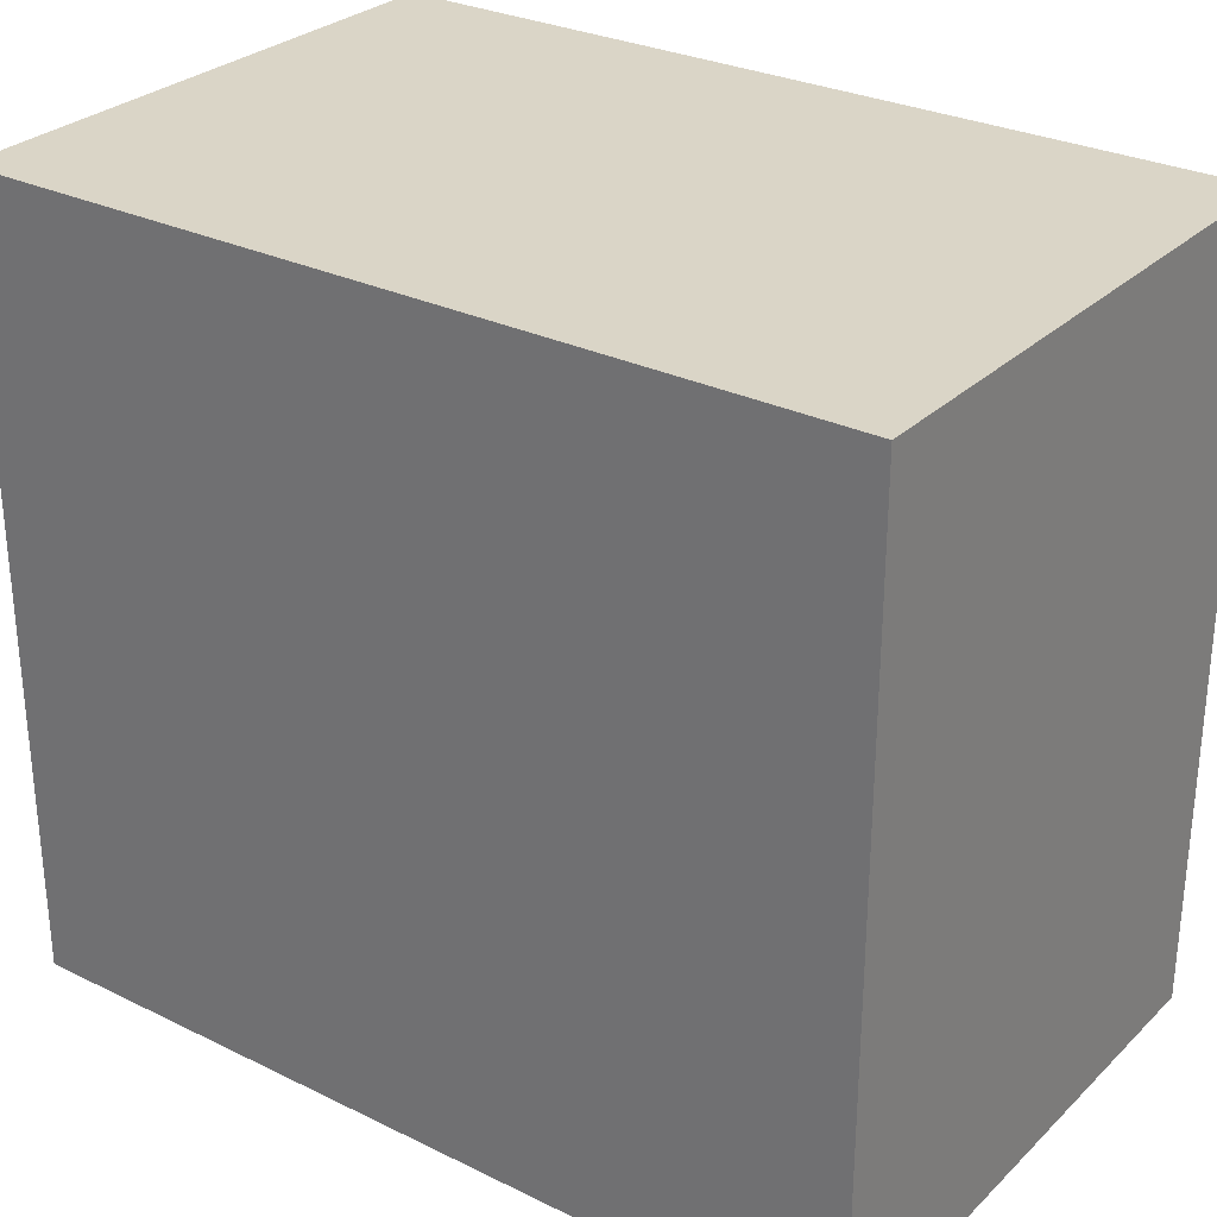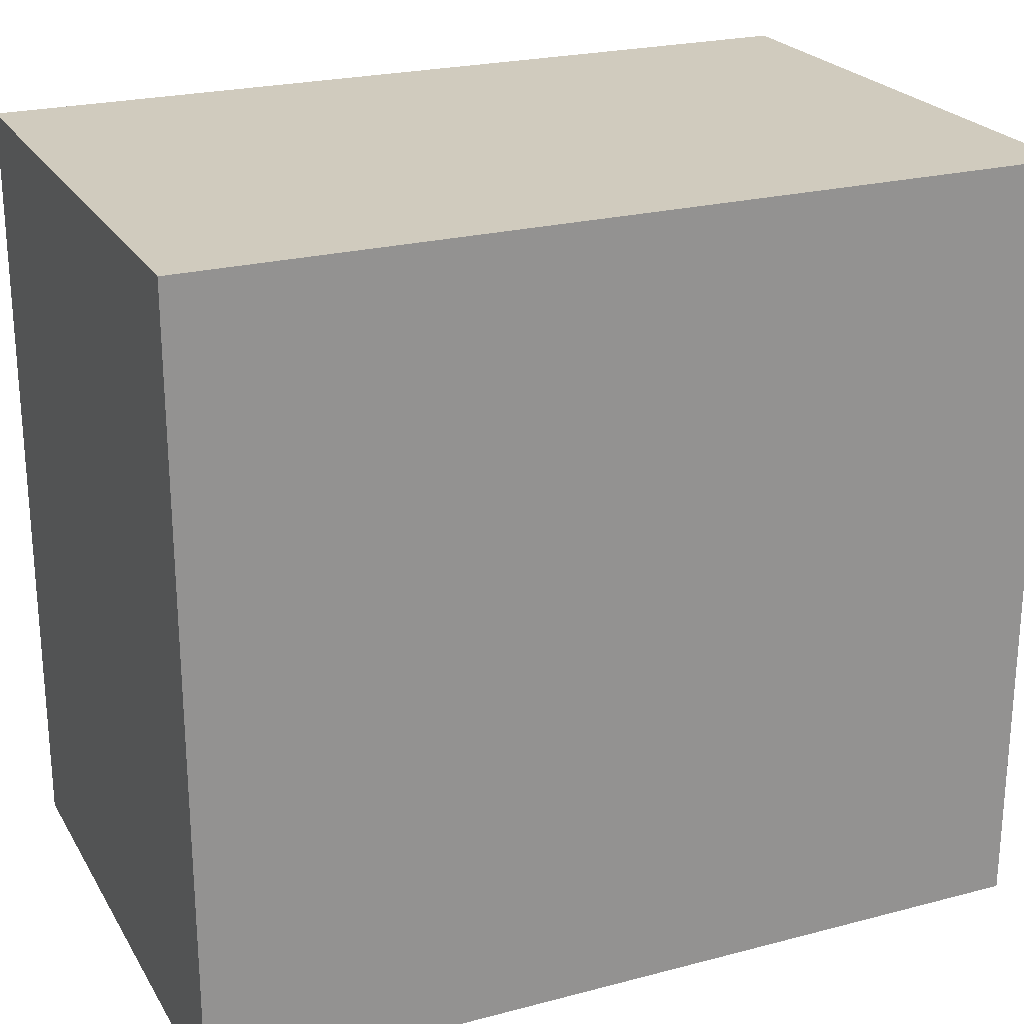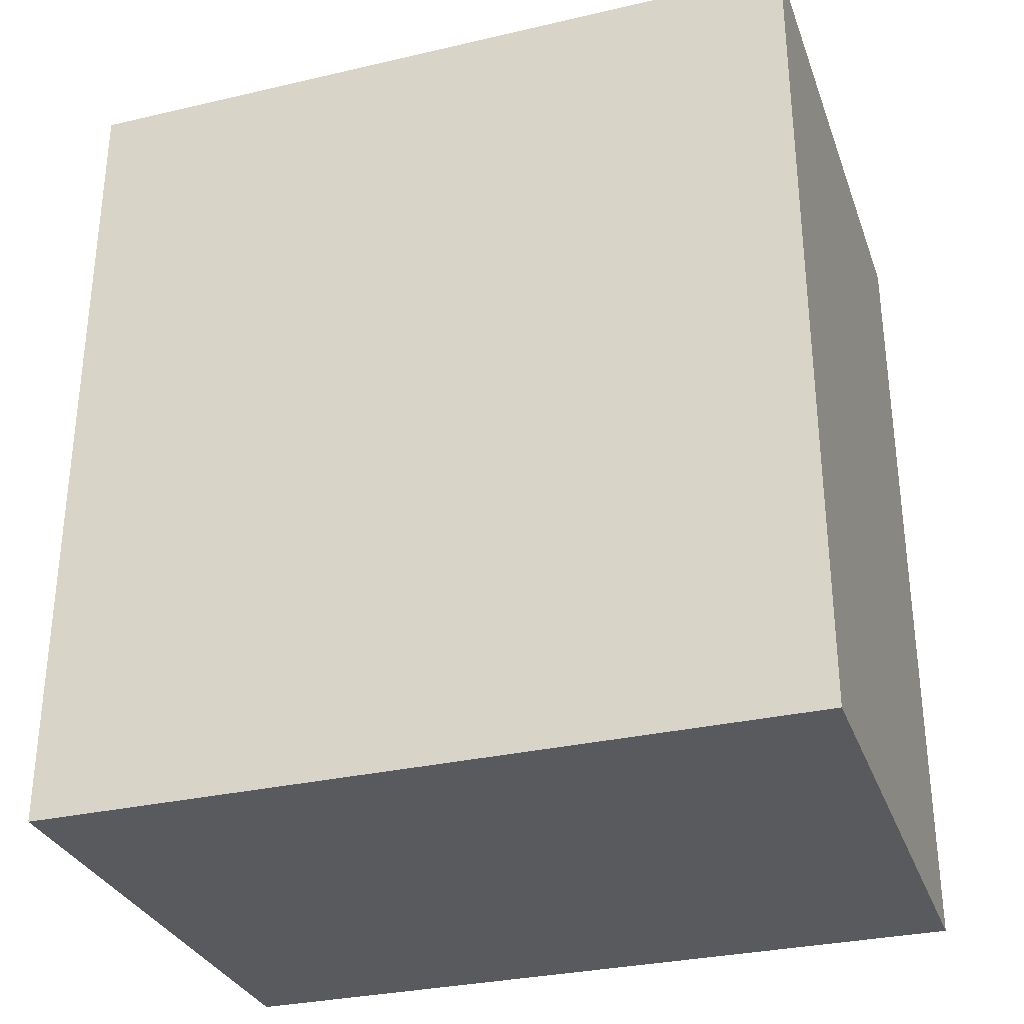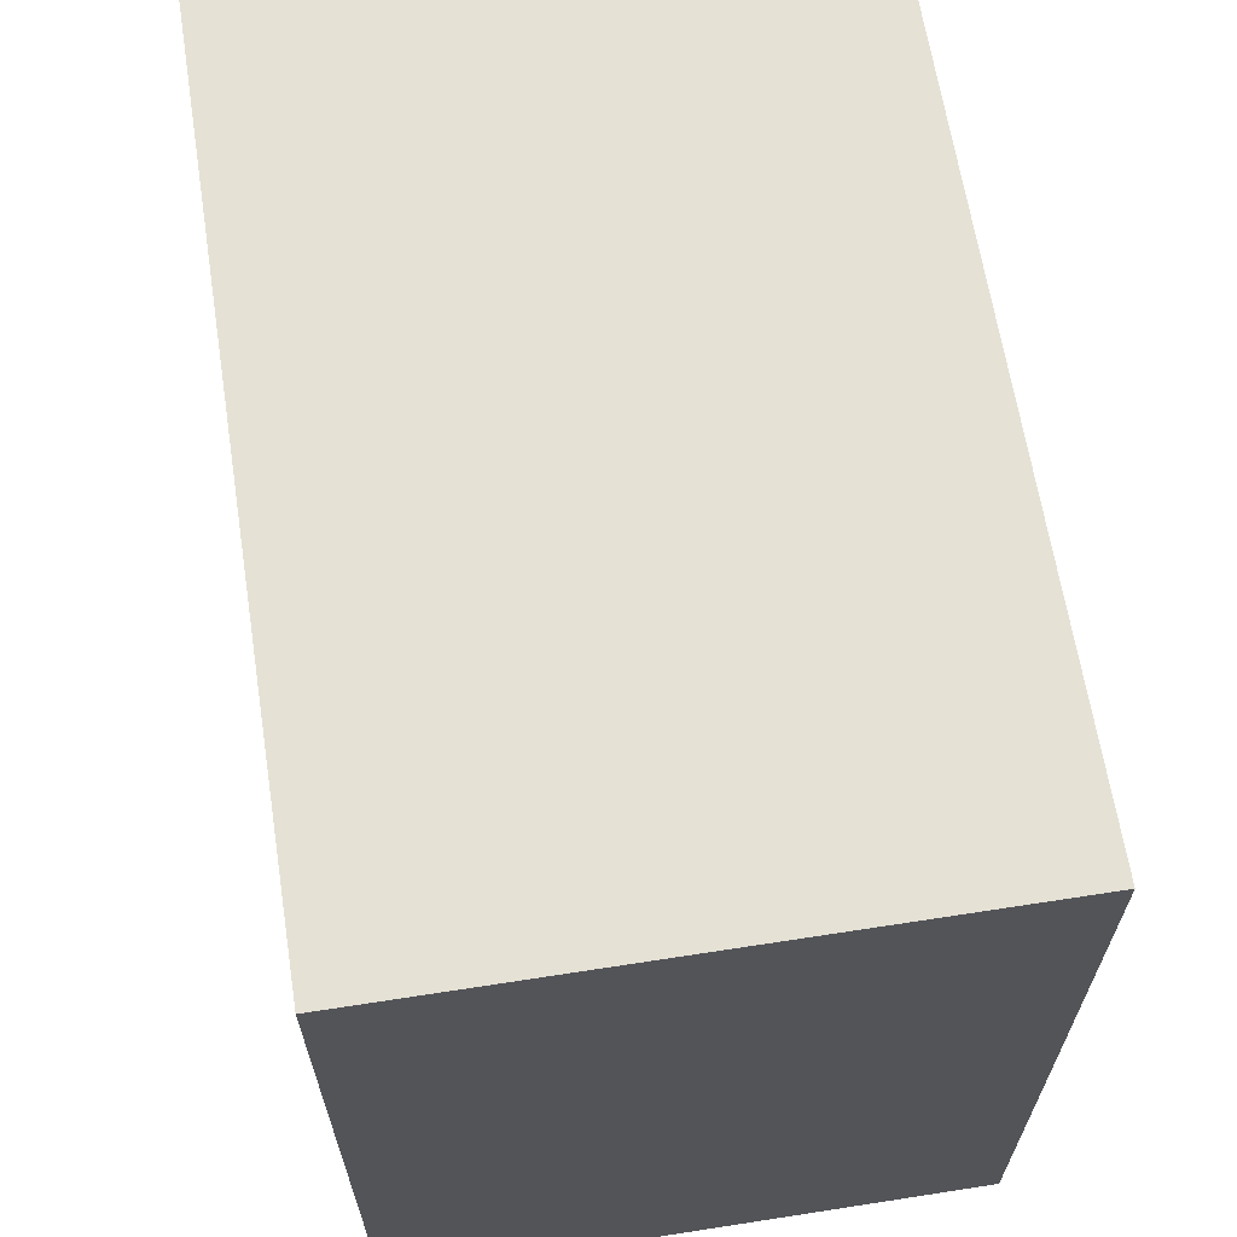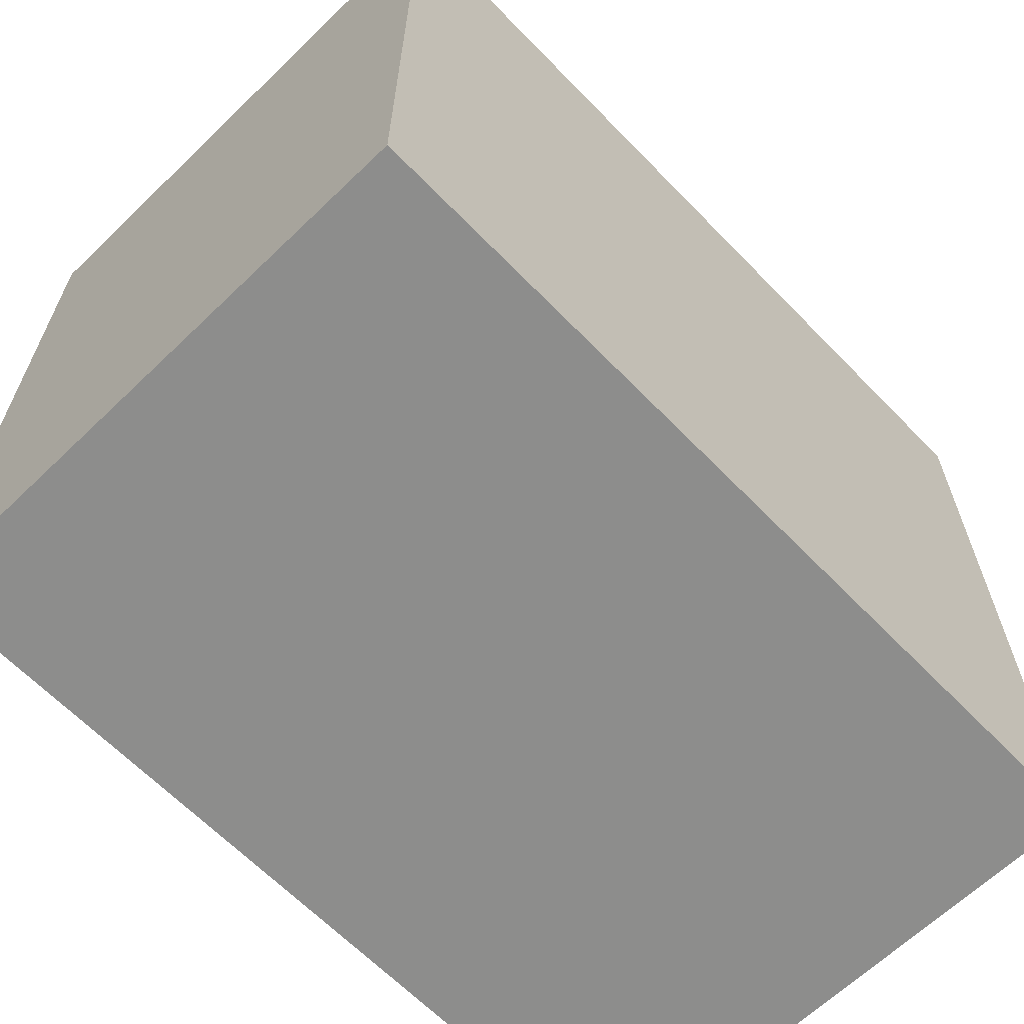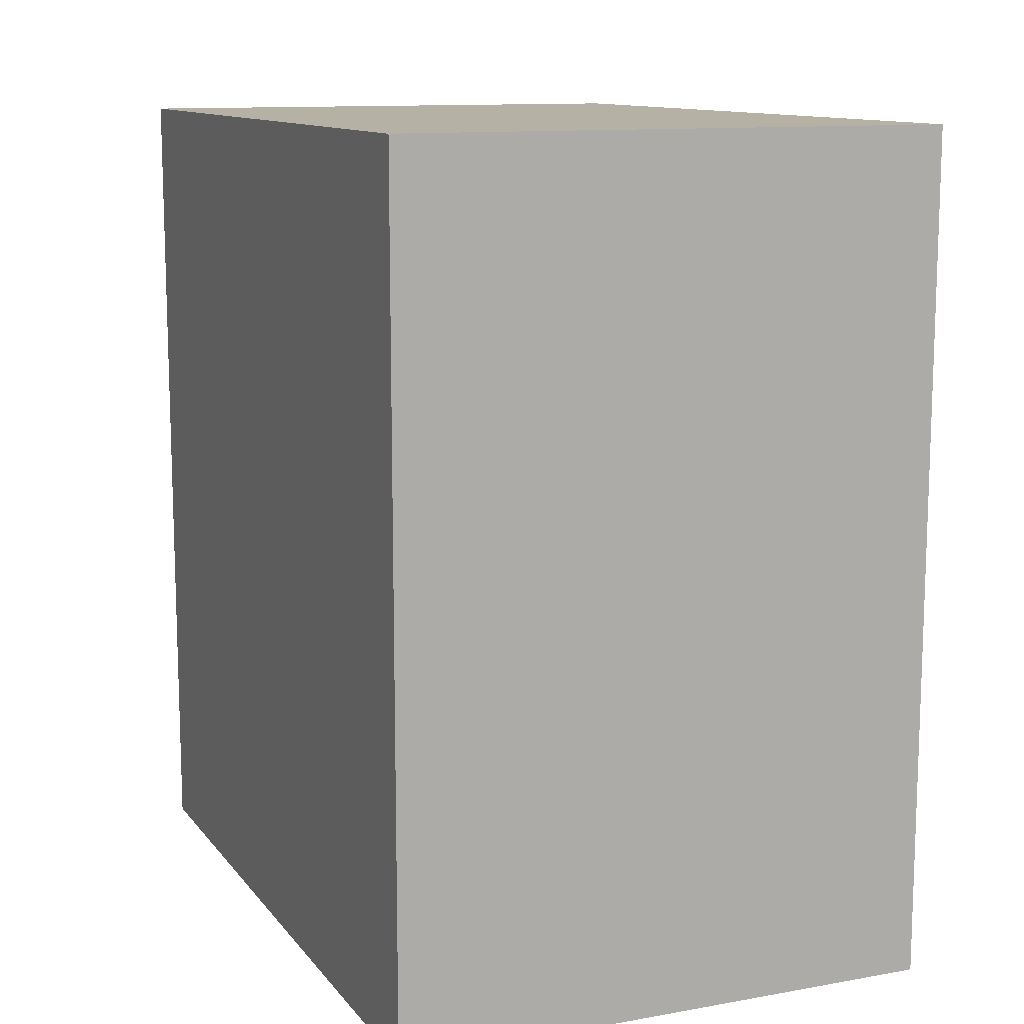
<metadata>
{"format":"obj","ext":"obj","renderer":"f3d","projection":"perspective","resolution":1024,"background":"white","views":[{"elev":29.0,"azim":126.0,"up":"+Y"},{"elev":23.5,"azim":-113.8,"up":"+Y"},{"elev":-31.1,"azim":108.3,"up":"+Z"},{"elev":64.9,"azim":171.1,"up":"+Y"},{"elev":-64.5,"azim":44.1,"up":"+Y"},{"elev":11.8,"azim":157.0,"up":"+Z"}]}
</metadata>
<code>
g pb_Mesh866198
v -0 0 -16.38
v -5.739 0 -16.38
v -0 7.97 -16.38
v -5.739 7.97 -16.38
v -5.739 0 -16.38
v -5.739 0 -25.17
v -5.739 7.97 -16.38
v -5.739 7.97 -25.17
v -5.739 0 -25.17
v -0 0 -25.17
v -5.739 7.97 -25.17
v -0 7.97 -25.17
v -0 0 -25.17
v -0 0 -16.38
v -0 7.97 -25.17
v -0 7.97 -16.38
v -0 7.97 -16.38
v -5.739 7.97 -16.38
v -0 7.97 -25.17
v -5.739 7.97 -25.17
v -0 0 -25.17
v -5.739 0 -25.17
v -0 0 -16.38
v -5.739 0 -16.38
g pb_Mesh866198_0
f 3 2 1
f 3 4 2
f 7 6 5
f 7 8 6
f 11 10 9
f 11 12 10
f 15 14 13
f 15 16 14
f 19 18 17
f 19 20 18
f 23 22 21
f 23 24 22

</code>
